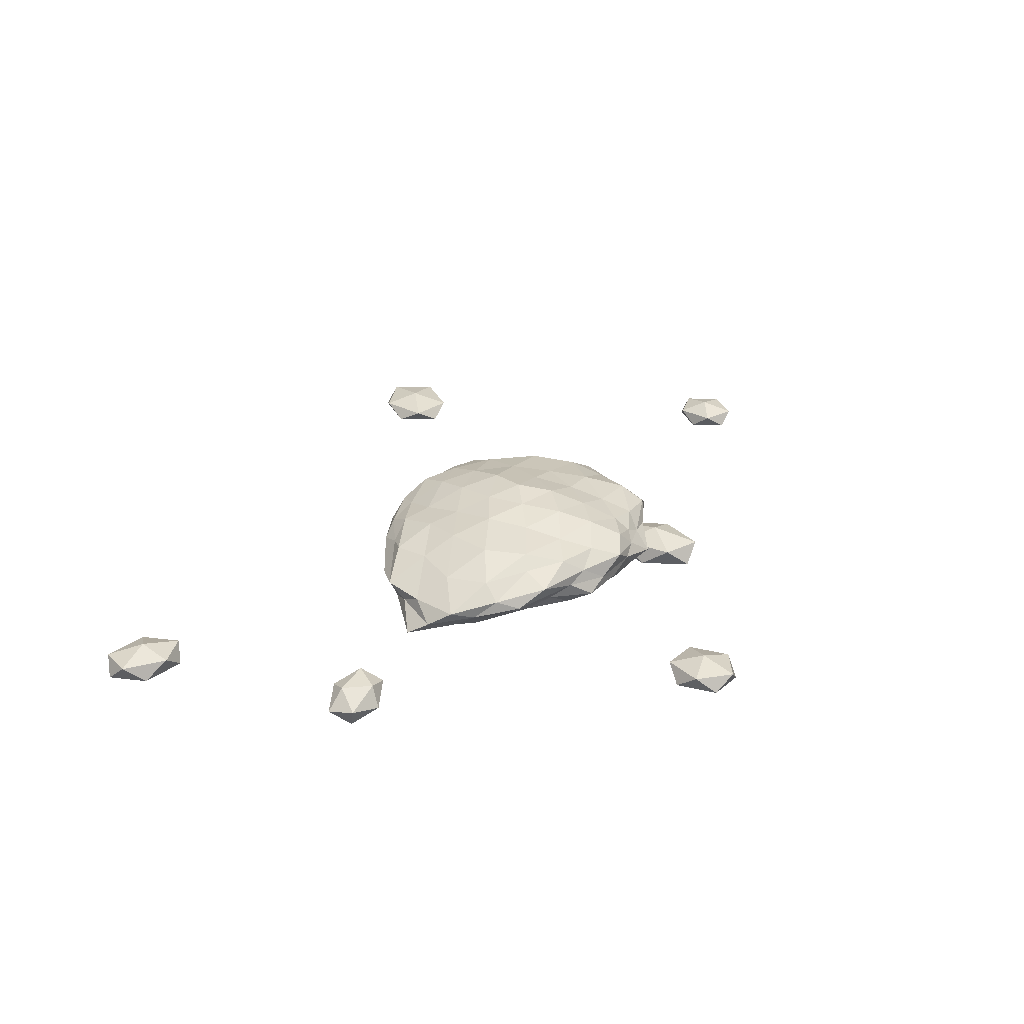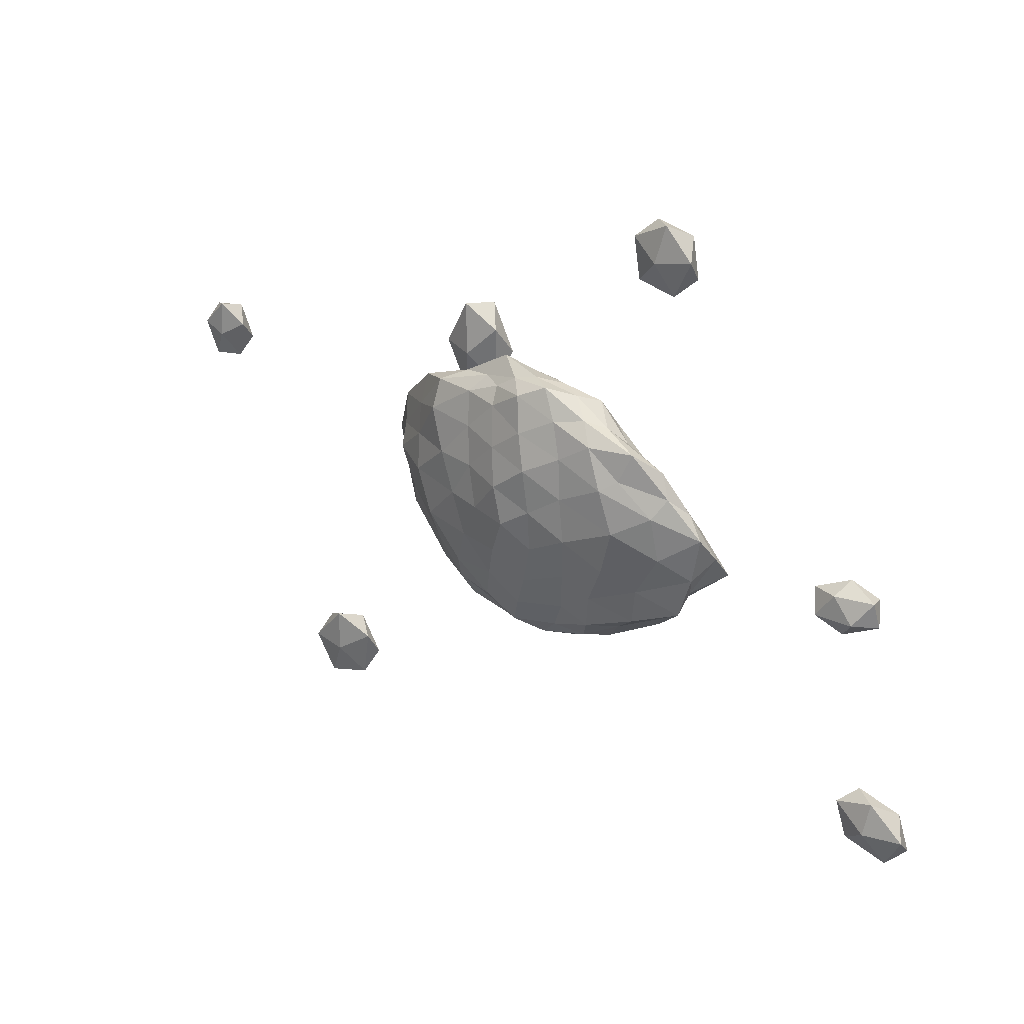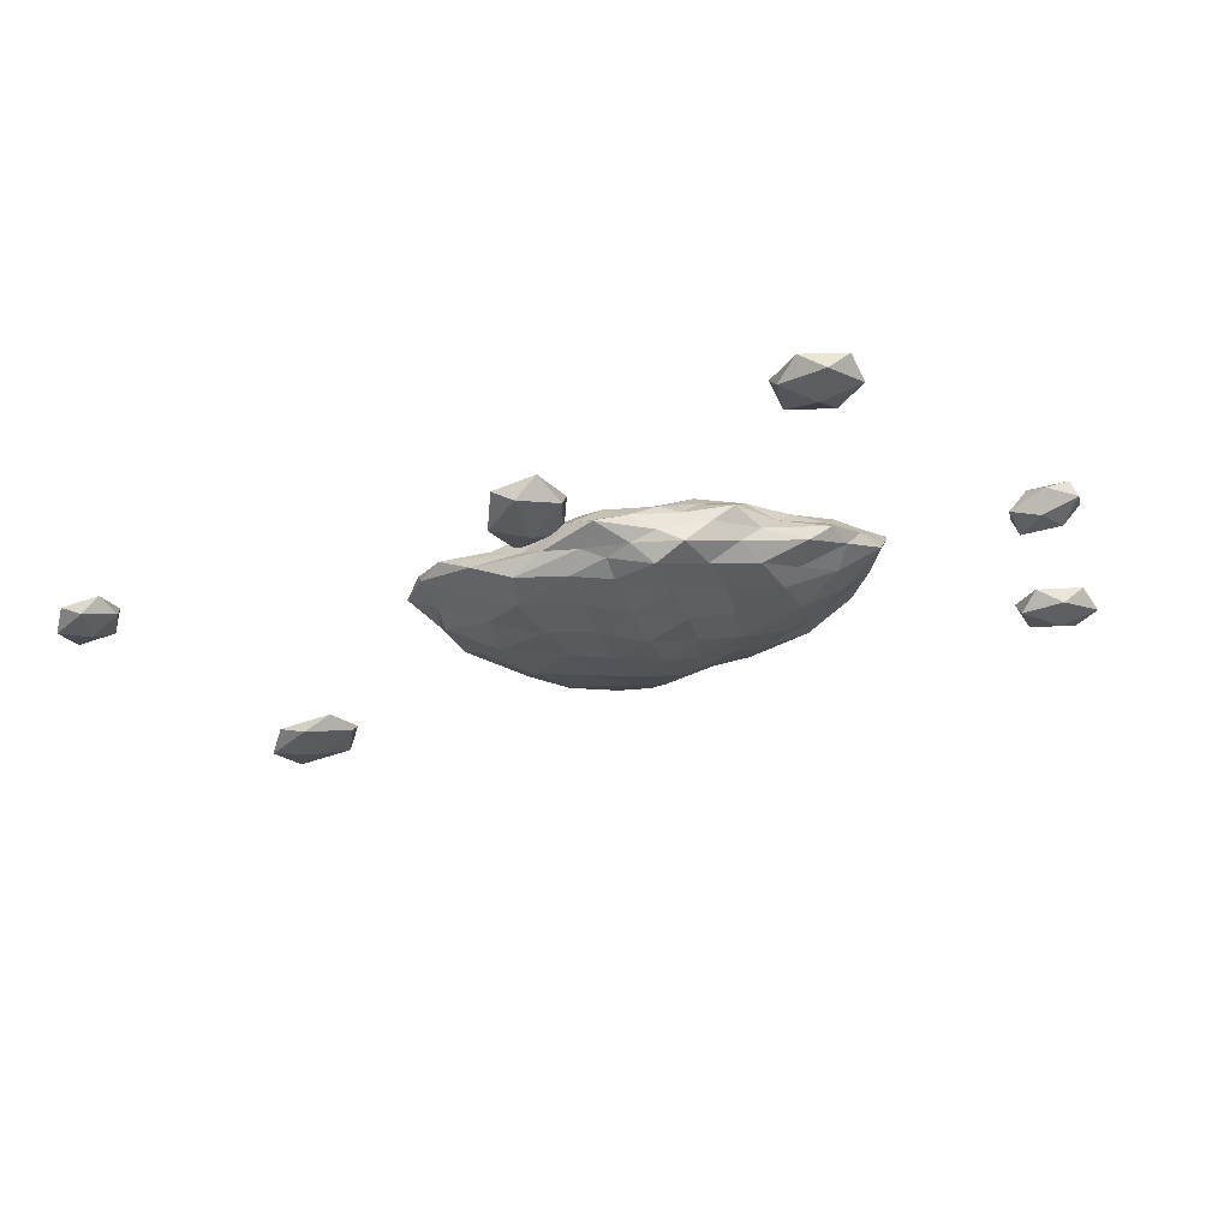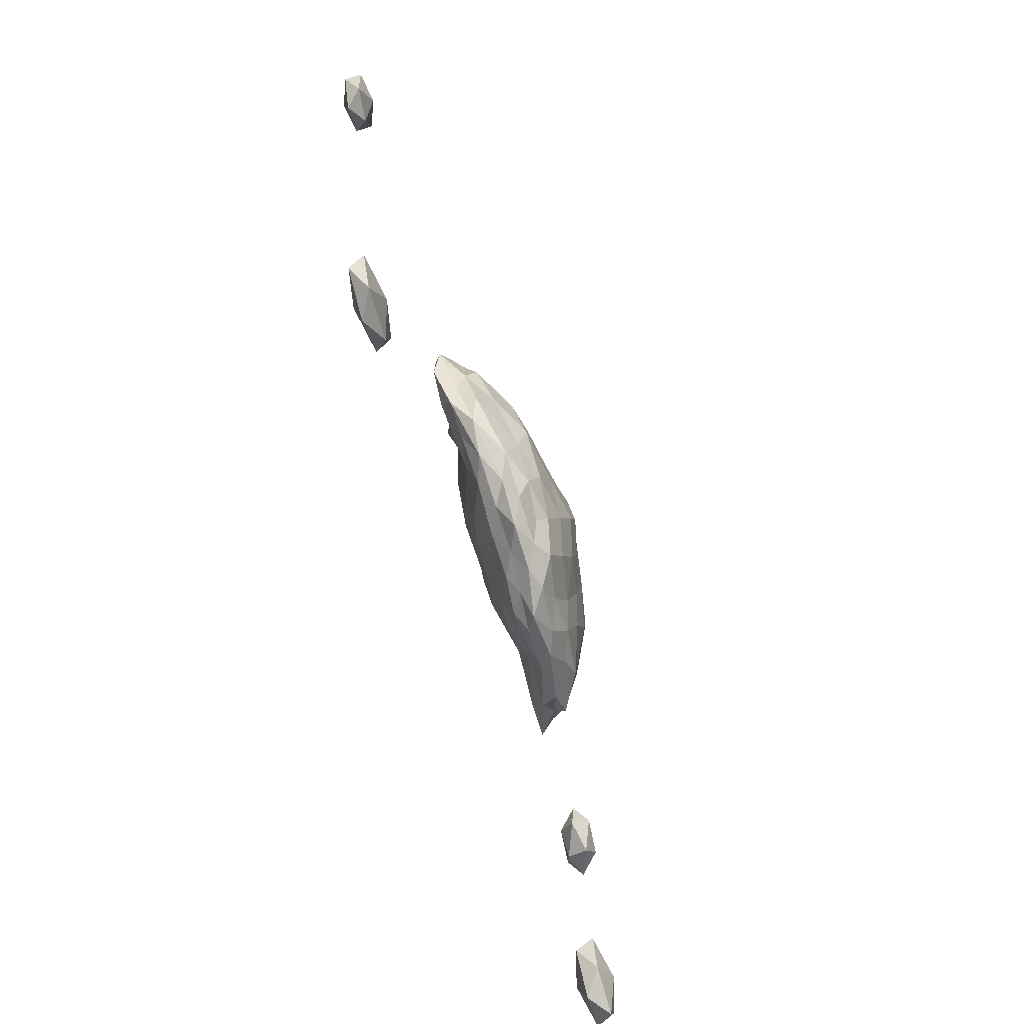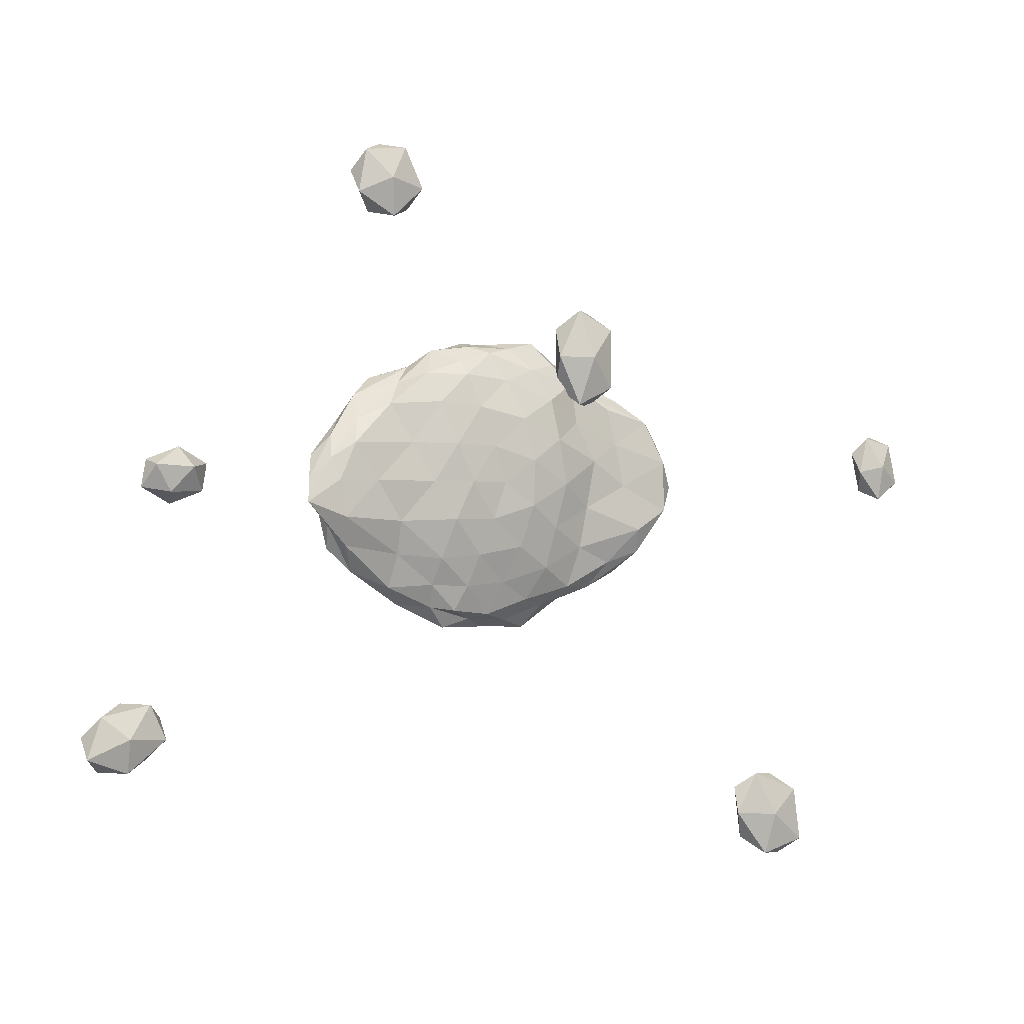
<metadata>
{"format":"obj","ext":"obj","renderer":"f3d","projection":"perspective","resolution":1024,"background":"white","views":[{"elev":28.1,"azim":119.7,"up":"+Z"},{"elev":32.3,"azim":39.2,"up":"+Y"},{"elev":67.1,"azim":-8.0,"up":"+Y"},{"elev":-76.3,"azim":-73.7,"up":"+Y"},{"elev":-1.9,"azim":151.6,"up":"+Y"}]}
</metadata>
<code>
o zerog_gib6_Icosphere.006
v 2.746 -1.701 -1.566
v 2.589 -1.486 -1.492
v 2.914 -1.556 -1.492
v 3.007 -1.825 -1.492
v 2.739 -1.923 -1.492
v 2.481 -1.713 -1.492
v 2.753 -1.479 -1.374
v 3.011 -1.688 -1.374
v 2.903 -1.915 -1.374
v 2.578 -1.845 -1.374
v 2.485 -1.576 -1.374
v 2.746 -1.701 -1.3
f 1 2 3
f 2 1 6
f 1 3 4
f 1 4 5
f 1 5 6
f 2 6 11
f 3 2 7
f 4 3 8
f 5 4 9
f 6 5 10
f 2 11 7
f 3 7 8
f 4 8 9
f 5 9 10
f 6 10 11
f 7 11 12
f 8 7 12
f 9 8 12
f 10 9 12
f 11 10 12
o zerog_gib5_Icosphere.005
v -2.226 -2.411 -1.563
v -2.175 -2.702 -1.505
v -2.489 -2.609 -1.499
v -2.439 -2.242 -1.502
v -2.094 -2.109 -1.51
v -1.931 -2.393 -1.511
v -2.355 -2.712 -1.408
v -2.518 -2.428 -1.407
v -2.274 -2.119 -1.413
v -1.96 -2.212 -1.419
v -2.01 -2.579 -1.416
v -2.222 -2.41 -1.355
f 13 14 15
f 14 13 18
f 13 15 16
f 13 16 17
f 13 17 18
f 14 18 23
f 15 14 19
f 16 15 20
f 17 16 21
f 18 17 22
f 14 23 19
f 15 19 20
f 16 20 21
f 17 21 22
f 18 22 23
f 19 23 24
f 20 19 24
f 21 20 24
f 22 21 24
f 23 22 24
o zerog_gib4_Icosphere.004
v -0.7008 0.9105 -1.527
v -0.8891 1.119 -1.437
v -0.6257 1.248 -1.444
v -0.4628 0.9105 -1.449
v -0.6257 0.5733 -1.444
v -0.8891 0.7021 -1.437
v -0.7674 1.248 -1.303
v -0.504 1.119 -1.311
v -0.504 0.7021 -1.311
v -0.7674 0.5733 -1.303
v -0.9303 0.9105 -1.299
v -0.6923 0.9105 -1.221
f 25 26 27
f 26 25 30
f 25 27 28
f 25 28 29
f 25 29 30
f 26 30 35
f 27 26 31
f 28 27 32
f 29 28 33
f 30 29 34
f 26 35 31
f 27 31 32
f 28 32 33
f 29 33 34
f 30 34 35
f 31 35 36
f 32 31 36
f 33 32 36
f 34 33 36
f 35 34 36
o zerog_gib3_Icosphere.003
v 2.417 -0.1874 -1.353
v 2.211 -0.1031 -1.4
v 2.459 -0.1146 -1.498
v 2.64 -0.08546 -1.435
v 2.505 -0.05595 -1.298
v 2.239 -0.06686 -1.277
v 2.306 0.05099 -1.511
v 2.572 0.0619 -1.532
v 2.6 0.09815 -1.409
v 2.352 0.1096 -1.312
v 2.171 0.08049 -1.375
v 2.394 0.1825 -1.457
f 37 38 39
f 38 37 42
f 37 39 40
f 37 40 41
f 37 41 42
f 38 42 47
f 39 38 43
f 40 39 44
f 41 40 45
f 42 41 46
f 38 47 43
f 39 43 44
f 40 44 45
f 41 45 46
f 42 46 47
f 43 47 48
f 44 43 48
f 45 44 48
f 46 45 48
f 47 46 48
o zerog_gib2_Icosphere.002
v 0.8761 2.071 -1.498
v 0.7549 2.292 -1.437
v 1.044 2.261 -1.421
v 1.096 1.967 -1.419
v 0.8389 1.816 -1.433
v 0.6281 2.017 -1.444
v 0.8997 2.325 -1.319
v 1.111 2.124 -1.308
v 0.9838 1.849 -1.316
v 0.6947 1.88 -1.332
v 0.6427 2.174 -1.334
v 0.8625 2.07 -1.254
f 49 50 51
f 50 49 54
f 49 51 52
f 49 52 53
f 49 53 54
f 50 54 59
f 51 50 55
f 52 51 56
f 53 52 57
f 54 53 58
f 50 59 55
f 51 55 56
f 52 56 57
f 53 57 58
f 54 58 59
f 55 59 60
f 56 55 60
f 57 56 60
f 58 57 60
f 59 58 60
o zerog_gib1_Icosphere.001
v -3.274 0.1805 -1.281
v -3.1 0.2955 -1.353
v -3.289 0.4277 -1.325
v -3.467 0.2223 -1.315
v -3.388 -0.03677 -1.337
v -3.161 0.0085 -1.361
v -3.185 0.4084 -1.433
v -3.412 0.3631 -1.409
v -3.472 0.07606 -1.417
v -3.283 -0.05608 -1.445
v -3.106 0.1493 -1.455
v -3.298 0.1911 -1.489
f 61 62 63
f 62 61 66
f 61 63 64
f 61 64 65
f 61 65 66
f 62 66 71
f 63 62 67
f 64 63 68
f 65 64 69
f 66 65 70
f 62 71 67
f 63 67 68
f 64 68 69
f 65 69 70
f 66 70 71
f 67 71 72
f 68 67 72
f 69 68 72
f 70 69 72
f 71 70 72
o zerog_mut_mesh_Icosphere
v 0 0 -1.49
v -0.9245 0.5543 -1.329
v 0.2764 0.8506 -1.327
v 1.22 0 -1.404
v 0.3044 -0.8968 -1.296
v -0.9245 -0.5543 -1.317
v -0.2918 0.8598 -1.065
v 0.8106 0.5321 -0.9992
v 0.9427 -0.561 -1.026
v -0.2764 -0.8506 -0.9661
v -1.243 0 -1.121
v 0 0 -0.7437
v 0.2564 0.7554 -1.406
v 0.1789 0.5271 -1.463
v 0.08193 0.2522 -1.489
v -0.2171 0.1577 -1.522
v -0.4308 0.3128 -1.494
v -0.6318 0.4429 -1.386
v -0.6107 0.7274 -1.347
v -0.2742 0.8079 -1.385
v 0.03303 0.9221 -1.31
v -1.141 -0.315 -1.406
v -1.029 0 -1.376
v -0.9736 0.2988 -1.357
v -0.2171 -0.1577 -1.505
v -0.4256 -0.309 -1.448
v -0.6768 -0.4476 -1.354
v 0.94 0 -1.403
v 0.5317 0 -1.455
v 0.262 0 -1.511
v 0.5398 0.7555 -1.336
v 0.8154 0.5342 -1.333
v 1.104 0.2552 -1.39
v 0.2356 -0.7252 -1.363
v 0.1715 -0.5054 -1.432
v 0.08649 -0.2549 -1.481
v 1.183 -0.2549 -1.413
v 0.7535 -0.5061 -1.316
v 0.4863 -0.7166 -1.312
v 0.03303 -0.9221 -1.273
v -0.2661 -0.8188 -1.29
v -0.6107 -0.7274 -1.286
v -1.269 0.1494 -1.198
v -1.342 0.3262 -1.305
v -1.227 0.4669 -1.348
v -1.169 -0.4732 -1.328
v -1.234 -0.309 -1.267
v -1.269 -0.1494 -1.198
v -0.1552 0.9554 -1.095
v 0 0.9986 -1.136
v 0.1639 0.9657 -1.234
v -0.7394 0.6817 -1.243
v -0.646 0.8177 -1.173
v -0.4364 0.8642 -1.138
v 1.124 0.4423 -1.145
v 1.234 0.309 -1.26
v 1.269 0.1494 -1.353
v 0.4672 0.9234 -1.258
v 0.6044 0.809 -1.148
v 0.868 0.7274 -1.075
v 0.7992 -0.689 -1.067
v 0.682 -0.8529 -1.14
v 0.4614 -0.8735 -1.234
v 1.463 -0.1575 -1.417
v 1.257 -0.3128 -1.268
v 1.227 -0.4669 -1.177
v -0.4883 -0.9221 -1.027
v -0.6133 -0.8188 -1.113
v -0.8136 -0.7284 -1.222
v 0.1552 -0.9554 -1.208
v 0 -1.012 -1.103
v -0.1571 -0.967 -1.019
v -0.9901 0.2389 -1.028
v -0.8154 0.5342 -0.9834
v -0.5153 0.7565 -1.027
v -0.03129 0.9123 -0.9676
v 0.2775 0.8177 -0.9721
v 0.5809 0.7284 -0.9689
v 1.064 0.3155 -1.038
v 1.125 0 -1.05
v 0.9736 -0.2988 -1.016
v 0.5809 -0.7284 -0.9842
v 0.2895 -0.8529 -0.9973
v -0.03129 -0.9123 -0.937
v -0.5398 -0.7555 -0.9471
v -0.7535 -0.5061 -0.9571
v -1.061 -0.2385 -1.045
v -0.08649 0.2549 -0.772
v -0.1715 0.5054 -0.8588
v -0.2564 0.7554 -0.973
v -0.94 0 -0.9501
v -0.5317 0 -0.8539
v -0.2799 0 -0.8
v 0.2056 0.1494 -0.7879
v 0.4256 0.309 -0.8571
v 0.7159 0.4669 -0.9118
v 0.2145 -0.1492 -0.7967
v 0.4497 -0.3123 -0.8671
v 0.6413 -0.4482 -0.9219
v -0.08649 -0.2549 -0.7589
v -0.1644 -0.5061 -0.8152
v -0.2458 -0.7565 -0.8895
v -0.05573 0.7265 -1.397
v -0.154 0.4538 -1.488
v -0.382 0.5941 -1.464
v -0.7153 -0.1625 -1.387
v -0.7716 0.1715 -1.403
v -0.4953 1e-06 -1.484
v 0.6801 0.266 -1.398
v 0.3774 0.2625 -1.501
v 0.4737 0.555 -1.432
v 0.4535 -0.5321 -1.401
v 0.3774 -0.2625 -1.48
v 0.7631 -0.2771 -1.393
v -0.382 -0.5941 -1.384
v -0.1459 -0.449 -1.441
v -0.05343 -0.6965 -1.354
v -1.443 0 -1.338
v -1.358 0.1736 -1.401
v -1.358 -0.1736 -1.401
v -0.3444 1.015 -1.232
v -0.1399 0.9626 -1.264
v -0.4738 0.8598 -1.303
v 1.036 0.5941 -1.2
v 1.051 0.4253 -1.293
v 0.7153 0.6882 -1.236
v 1.056 -0.628 -1.205
v 0.7852 -0.7353 -1.234
v 1.149 -0.449 -1.323
v -0.3302 -1.016 -1.107
v -0.4479 -0.8506 -1.204
v -0.1399 -0.9626 -1.189
v -0.8211 0.7255 -1.076
v -1.056 0.628 -1.214
v -1.051 0.4253 -1.123
v 0.4678 0.8495 -1.068
v 0.3223 0.9498 -1.172
v 0.1459 1.004 -1.046
v 1.309 -0.1622 -1.196
v 1.419 0 -1.32
v 1.358 0.1736 -1.21
v 0.1522 -1.003 -1.048
v 0.3302 -1.016 -1.163
v 0.4953 -0.8968 -1.072
v -1.149 -0.449 -1.149
v -1.036 -0.6205 -1.201
v -0.7716 -0.7265 -1.041
v -0.382 0.2775 -0.8639
v -0.4535 0.5321 -0.944
v -0.6696 0.2629 -0.9035
v 0.1477 0.4544 -0.8017
v 0.3774 0.587 -0.906
v 0.05279 0.6882 -0.8749
v 0.4798 0 -0.8315
v 0.7584 -0.1622 -0.8974
v 0.8362 0.1733 -0.8977
v 0.1459 -0.449 -0.8194
v 0.05343 -0.6965 -0.8694
v 0.3984 -0.6197 -0.9297
v -0.4033 -0.2805 -0.8222
v -0.7765 -0.2805 -0.8869
v -0.5017 -0.561 -0.8714
f 73 88 87
f 74 90 96
f 73 87 102
f 73 102 108
f 73 108 97
f 74 96 117
f 75 93 123
f 76 105 129
f 77 111 135
f 78 114 141
f 74 117 124
f 75 123 130
f 76 129 136
f 77 135 142
f 78 141 118
f 79 147 162
f 80 150 168
f 81 153 171
f 82 156 174
f 83 159 163
f 85 93 75
f 86 175 85
f 87 176 86
f 85 175 93
f 175 92 93
f 86 176 175
f 176 177 175
f 175 177 92
f 177 91 92
f 87 88 176
f 88 89 176
f 176 89 177
f 89 90 177
f 177 90 91
f 90 74 91
f 94 99 78
f 95 178 94
f 96 179 95
f 94 178 99
f 178 98 99
f 95 179 178
f 179 180 178
f 178 180 98
f 180 97 98
f 96 90 179
f 90 89 179
f 179 89 180
f 89 88 180
f 180 88 97
f 88 73 97
f 100 105 76
f 101 181 100
f 102 182 101
f 100 181 105
f 181 104 105
f 101 182 181
f 182 183 181
f 181 183 104
f 183 103 104
f 102 87 182
f 87 86 182
f 182 86 183
f 86 85 183
f 183 85 103
f 85 75 103
f 106 111 77
f 107 184 106
f 108 185 107
f 106 184 111
f 184 110 111
f 107 185 184
f 185 186 184
f 184 186 110
f 186 109 110
f 108 102 185
f 102 101 185
f 185 101 186
f 101 100 186
f 186 100 109
f 100 76 109
f 99 114 78
f 98 187 99
f 97 188 98
f 99 187 114
f 187 113 114
f 98 188 187
f 188 189 187
f 187 189 113
f 189 112 113
f 97 108 188
f 108 107 188
f 188 107 189
f 107 106 189
f 189 106 112
f 106 77 112
f 115 120 83
f 116 190 115
f 117 191 116
f 115 190 120
f 190 119 120
f 116 191 190
f 191 192 190
f 190 192 119
f 192 118 119
f 117 96 191
f 96 95 191
f 191 95 192
f 95 94 192
f 192 94 118
f 94 78 118
f 121 126 79
f 122 193 121
f 123 194 122
f 121 193 126
f 193 125 126
f 122 194 193
f 194 195 193
f 193 195 125
f 195 124 125
f 123 93 194
f 93 92 194
f 194 92 195
f 92 91 195
f 195 91 124
f 91 74 124
f 127 132 80
f 128 196 127
f 129 197 128
f 127 196 132
f 196 131 132
f 128 197 196
f 197 198 196
f 196 198 131
f 198 130 131
f 129 105 197
f 105 104 197
f 197 104 198
f 104 103 198
f 198 103 130
f 103 75 130
f 133 138 81
f 134 199 133
f 135 200 134
f 133 199 138
f 199 137 138
f 134 200 199
f 200 201 199
f 199 201 137
f 201 136 137
f 135 111 200
f 111 110 200
f 200 110 201
f 110 109 201
f 201 109 136
f 109 76 136
f 139 144 82
f 140 202 139
f 141 203 140
f 139 202 144
f 202 143 144
f 140 203 202
f 203 204 202
f 202 204 143
f 204 142 143
f 141 114 203
f 114 113 203
f 203 113 204
f 113 112 204
f 204 112 142
f 112 77 142
f 126 147 79
f 125 205 126
f 124 206 125
f 126 205 147
f 205 146 147
f 125 206 205
f 206 207 205
f 205 207 146
f 207 145 146
f 124 117 206
f 117 116 206
f 206 116 207
f 116 115 207
f 207 115 145
f 115 83 145
f 132 150 80
f 131 208 132
f 130 209 131
f 132 208 150
f 208 149 150
f 131 209 208
f 209 210 208
f 208 210 149
f 210 148 149
f 130 123 209
f 123 122 209
f 209 122 210
f 122 121 210
f 210 121 148
f 121 79 148
f 138 153 81
f 137 211 138
f 136 212 137
f 138 211 153
f 211 152 153
f 137 212 211
f 212 213 211
f 211 213 152
f 213 151 152
f 136 129 212
f 129 128 212
f 212 128 213
f 128 127 213
f 213 127 151
f 127 80 151
f 144 156 82
f 143 214 144
f 142 215 143
f 144 214 156
f 214 155 156
f 143 215 214
f 215 216 214
f 214 216 155
f 216 154 155
f 142 135 215
f 135 134 215
f 215 134 216
f 134 133 216
f 216 133 154
f 133 81 154
f 120 159 83
f 119 217 120
f 118 218 119
f 120 217 159
f 217 158 159
f 119 218 217
f 218 219 217
f 217 219 158
f 219 157 158
f 118 141 218
f 141 140 218
f 218 140 219
f 140 139 219
f 219 139 157
f 139 82 157
f 160 165 84
f 161 220 160
f 162 221 161
f 160 220 165
f 220 164 165
f 161 221 220
f 221 222 220
f 220 222 164
f 222 163 164
f 162 147 221
f 147 146 221
f 221 146 222
f 146 145 222
f 222 145 163
f 145 83 163
f 166 160 84
f 167 223 166
f 168 224 167
f 166 223 160
f 223 161 160
f 167 224 223
f 224 225 223
f 223 225 161
f 225 162 161
f 168 150 224
f 150 149 224
f 224 149 225
f 149 148 225
f 225 148 162
f 148 79 162
f 169 166 84
f 170 226 169
f 171 227 170
f 169 226 166
f 226 167 166
f 170 227 226
f 227 228 226
f 226 228 167
f 228 168 167
f 171 153 227
f 153 152 227
f 227 152 228
f 152 151 228
f 228 151 168
f 151 80 168
f 172 169 84
f 173 229 172
f 174 230 173
f 172 229 169
f 229 170 169
f 173 230 229
f 230 231 229
f 229 231 170
f 231 171 170
f 174 156 230
f 156 155 230
f 230 155 231
f 155 154 231
f 231 154 171
f 154 81 171
f 165 172 84
f 164 232 165
f 163 233 164
f 165 232 172
f 232 173 172
f 164 233 232
f 233 234 232
f 232 234 173
f 234 174 173
f 163 159 233
f 159 158 233
f 233 158 234
f 158 157 234
f 234 157 174
f 157 82 174

</code>
